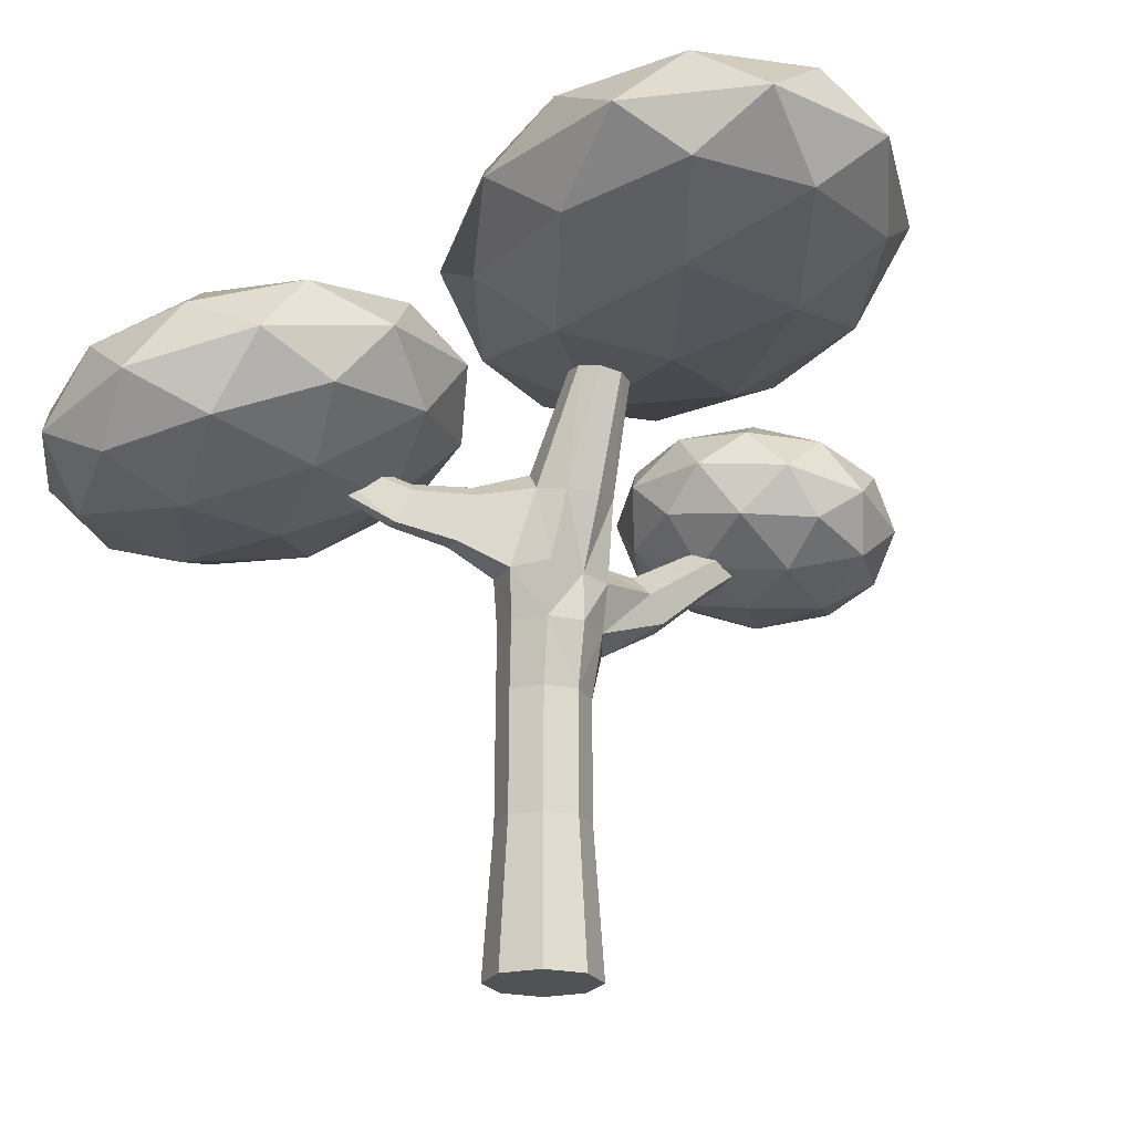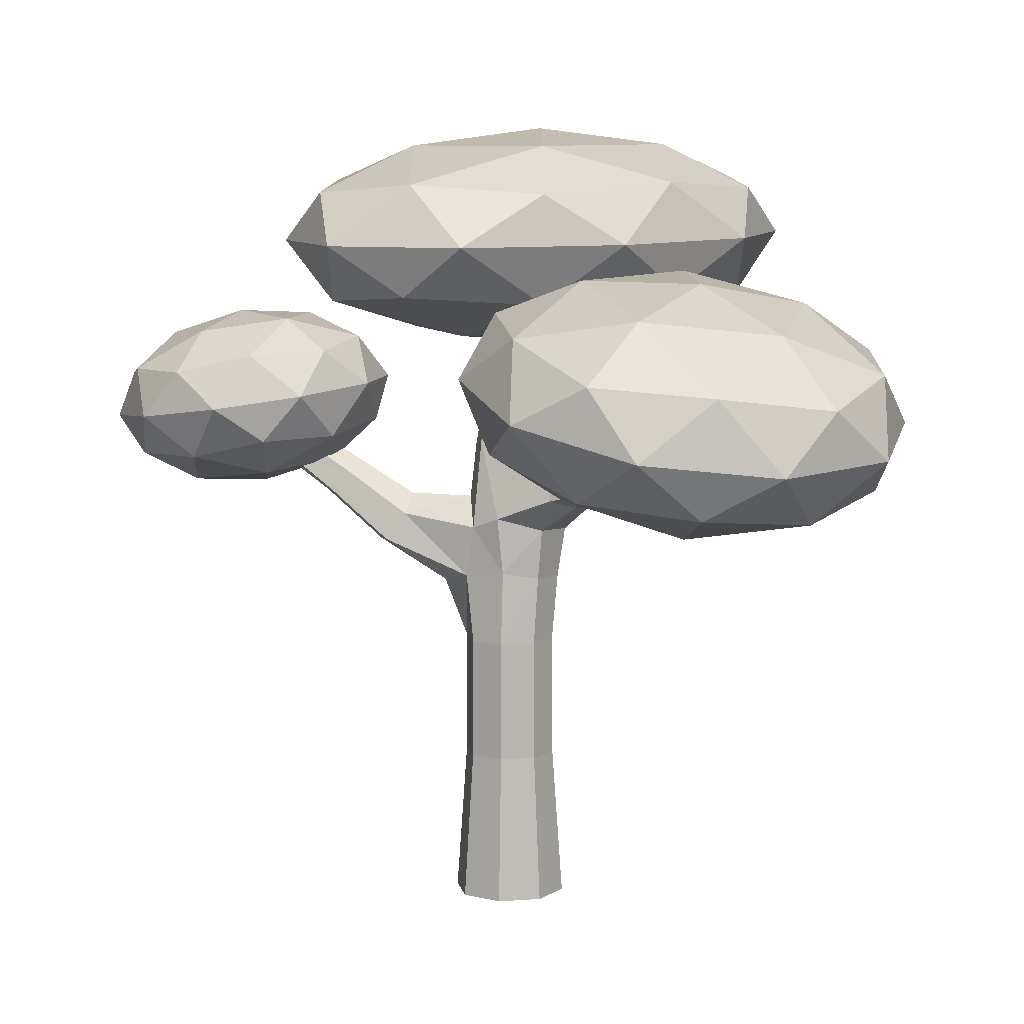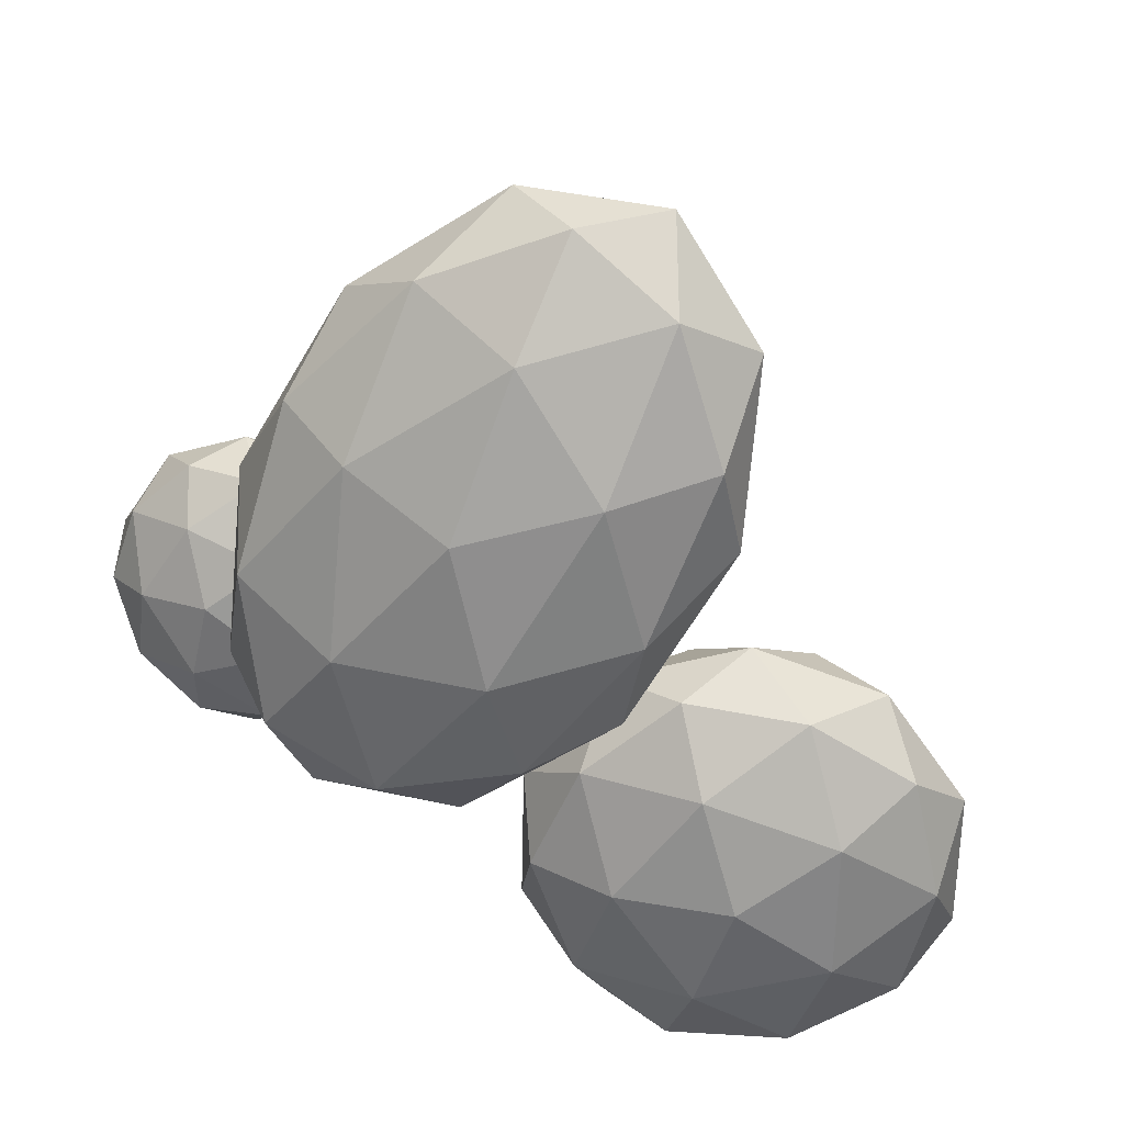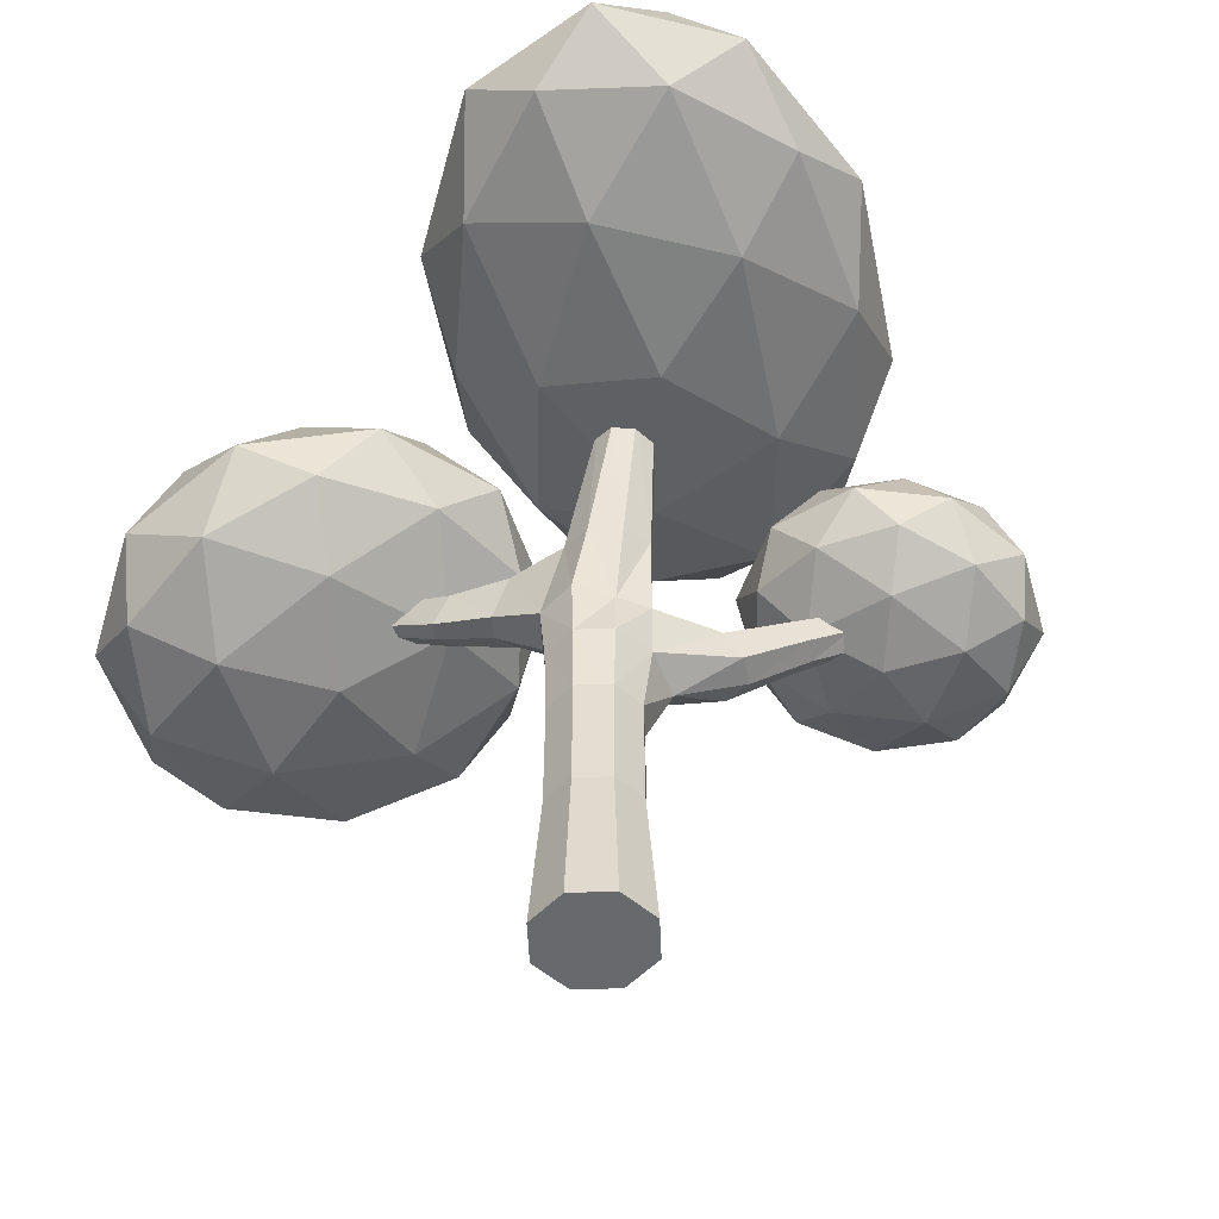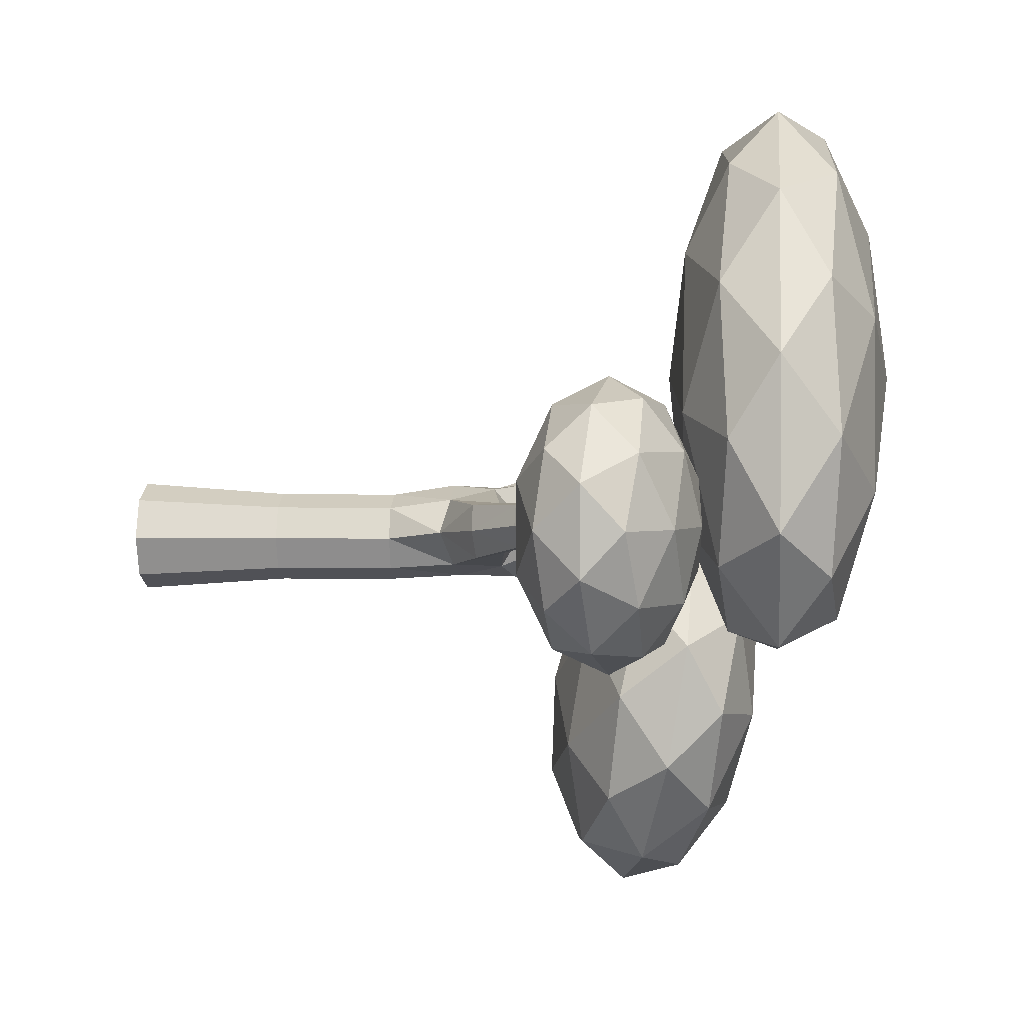
<metadata>
{"format":"obj","ext":"obj","renderer":"f3d","projection":"perspective","resolution":1024,"background":"white","views":[{"elev":-21.1,"azim":-45.4,"up":"+Y"},{"elev":8.7,"azim":-168.9,"up":"+Y"},{"elev":18.7,"azim":-165.9,"up":"+Z"},{"elev":-52.7,"azim":-20.1,"up":"+Y"},{"elev":2.1,"azim":95.1,"up":"+Z"}]}
</metadata>
<code>
o Cylinder_Cylinder.001
v -0 -0.193 -0.2625
v -0 0.5018 -0.2133
v 0.1856 -0.193 -0.1856
v 0.1508 0.5018 -0.1508
v 0.2625 -0.193 0
v 0.2133 0.5018 0
v 0.1856 -0.193 0.1856
v 0.1508 0.5018 0.1508
v -0 -0.193 0.2625
v -0 0.5018 0.2133
v -0.1856 -0.193 0.1856
v -0.1508 0.5018 0.1508
v -0.2625 -0.193 -0
v -0.2133 0.5018 -0
v -0.1856 -0.193 -0.1856
v -0.1508 0.5018 -0.1508
v -0 1.067 -0.2105
v 0.1489 1.067 -0.1489
v 0.2105 1.067 0
v 0.1489 1.067 0.1489
v -0 1.067 0.2105
v -0.1489 1.067 0.1489
v -0.2105 1.067 -0
v -0.1489 1.067 -0.1489
v 0.00639 2.025 -0.03644
v 0.1433 2.024 0.02695
v 0.1962 1.999 0.166
v 0.1342 1.966 0.2994
v -0.00639 1.943 0.3488
v -0.1433 1.944 0.2854
v -0.1962 1.968 0.1463
v -0.1342 2.077 0.04241
v -0.001228 2.634 0.2495
v 0.09067 2.632 0.2887
v 0.1295 2.605 0.3766
v 0.09241 2.568 0.4617
v 0.001228 2.543 0.4941
v -0.09067 2.544 0.4549
v -0.1295 2.572 0.367
v -0.09241 2.609 0.2819
v 0.002685 3.012 0.6218
v 0.06843 2.999 0.6575
v 0.08971 2.96 0.7185
v 0.05406 2.916 0.7692
v -0.01764 2.894 0.7799
v -0.08339 2.906 0.7442
v -0.1047 2.946 0.6832
v -0.06902 2.99 0.6325
v -0.06149 3.273 0.8724
v -0.02991 3.267 0.8896
v -0.01969 3.248 0.9189
v -0.03681 3.227 0.9432
v -0.07125 3.216 0.9484
v -0.1028 3.222 0.9312
v -0.1131 3.241 0.9019
v -0.09593 3.262 0.8776
v 0.1207 2.797 0.5631
v 0.08189 2.767 0.6418
v -0.000967 2.832 0.4411
v 0.08642 2.824 0.48
v -0.09023 2.816 0.4693
v -0.09477 2.759 0.6311
v -0.1291 2.786 0.548
v -0.007381 2.752 0.6699
v 0.1501 1.62 -0.1365
v 0.2043 1.744 0.06145
v -0.2638 1.6 0.05248
v -0.1844 1.613 -0.1328
v -0.003 1.59 0.245
v -0.1877 1.615 0.2264
v 0.1546 1.586 0.2431
v 0.02053 1.672 -0.1929
v -0.8317 2.225 -0.6881
v -0.8924 2.209 -0.6507
v -0.8678 2.239 -0.6676
v -0.9227 2.128 -0.7018
v -0.8958 2.139 -0.7455
v -0.8424 2.15 -0.7539
v -0.4728 1.987 -0.3326
v -0.5311 2.015 -0.297
v -0.5653 1.967 -0.257
v -0.6149 1.817 -0.3136
v -0.578 1.826 -0.3928
v -0.4927 1.846 -0.4184
v -0.9328 2.35 -0.7863
v -0.9603 2.342 -0.7668
v -0.9499 2.356 -0.7766
v -0.9727 2.301 -0.7866
v -0.9611 2.305 -0.8082
v -0.9364 2.311 -0.8137
v 0.326 1.333 0.03596
v -0.1646 1.378 -0.1287
v -0.1666 1.368 0.1902
v 0.1738 1.369 0.1914
v 0.1855 1.383 -0.1272
v -0.2317 1.372 0.03027
v -0.007385 1.367 0.2573
v -0.004634 1.408 -0.1905
v 0.5061 1.665 -0.05135
v 0.496 1.75 0.07207
v 0.4919 1.641 0.187
v 0.654 1.524 0.05976
v 0.5784 1.522 0.1809
v 0.5963 1.54 -0.07267
v 0.8202 1.868 0.01031
v 0.8166 1.934 0.1064
v 0.8097 1.85 0.196
v 0.9301 1.752 0.09601
v 0.8721 1.753 0.1908
v 0.885 1.766 -0.006728
v 1.039 1.998 0.04437
v 1.055 2.055 0.1274
v 1.034 1.986 0.2068
v 1.108 1.876 0.1163
v 1.064 1.891 0.201
v 1.07 1.898 0.02829
v 1.291 2.171 0.09266
v 1.284 2.182 0.1175
v 1.278 2.167 0.1639
v 1.331 2.129 0.1329
v 1.303 2.13 0.1665
v 1.318 2.133 0.09087
v 1.368 2.628 0.1135
v 1.927 2.312 0.1135
v 1.518 2.371 -0.4557
v 0.8555 2.466 -0.2383
v 0.8555 2.466 0.4653
v 1.518 2.371 0.6827
v 1.76 1.954 -0.2383
v 1.098 2.049 -0.4557
v 0.6885 2.108 0.1135
v 1.098 2.049 0.6827
v 1.76 1.954 0.4653
v 1.248 1.792 0.1135
v -0.3222 2.011 -0.1284
v -0.4123 1.736 -0.1331
v -0.3644 1.745 -0.2413
v -0.2409 1.979 -0.1754
v -0.3623 1.947 -0.06984
v -0.2458 1.777 -0.2764
v 0 2.441 0.7897
v 0.2129 2.737 1.831
v -0.8913 2.737 1.721
v -0.7637 2.737 0.3242
v 0.4193 2.737 -0.4293
v 1.023 2.737 0.5019
v -0.4193 3.216 2.009
v -1.023 3.216 1.077
v -0.2129 3.216 -0.2514
v 0.8913 3.216 -0.1416
v 0.7637 3.216 1.255
v 0 3.512 0.7897
v -0.5239 2.521 1.337
v 0.1251 2.521 1.402
v -0.3988 2.695 1.949
v 0.7263 2.695 1.232
v 0.6012 2.521 0.6205
v -0.4489 2.521 0.5161
v -0.9728 2.695 1.063
v 0.2465 2.521 0.07321
v -0.2024 2.695 -0.2004
v 0.8477 2.695 -0.09597
v 0.574 2.976 1.675
v 1.05 2.976 0.8941
v -0.7704 2.976 2.054
v -0.1213 2.976 2.118
v -1.05 2.976 0.6852
v -1.125 2.976 1.506
v 0.1214 2.976 -0.5387
v -0.574 2.976 -0.09587
v 1.125 2.976 0.07313
v 0.7704 2.976 -0.4742
v 0.2024 3.258 1.78
v -0.8477 3.258 1.675
v -0.7263 3.258 0.3469
v 0.3988 3.258 -0.3696
v 0.9728 3.258 0.5159
v -0.2465 3.432 1.506
v 0.4489 3.432 1.063
v -0.6012 3.432 0.9589
v -0.1251 3.432 0.1778
v 0.5239 3.432 0.2423
v -0.2895 2.639 -1.395
v -0.3502 2.797 -0.4092
v -1.486 2.111 -1.697
v -1.209 2.438 -1.733
v -0.8953 2.882 -0.4564
v -0.5067 2.862 -0.9365
v -0.8951 2.176 -1.865
v -1.307 2.693 -0.1379
v -1.838 2.471 -0.9559
v -0.3269 2.3 -1.656
v -1.585 2.367 -0.1027
v -1.875 2.132 -1.217
v -1.464 2.758 -0.6652
v -1.426 2.66 -1.274
v -0.425 2.555 -0.06159
v -1.913 2.23 -0.6083
v -0.07366 2.195 -0.8032
v 0.001153 2.437 -1.151
v -1.016 2.491 0.1061
v -0.4479 1.909 -1.094
v -0.6044 1.974 -1.621
v -0.03633 2.535 -0.5417
v -0.4854 2.006 -0.4847
v -1.016 1.784 -1.303
v -1.561 1.87 -1.35
v -1.077 1.942 -0.3171
v -1.405 1.805 -0.8226
v -1.622 2.027 -0.3643
v -0.8347 2.724 -1.442
v -0.7025 2.229 -0.0264
v -1.037 2.855 -0.9681
v -0.11 2.71 -0.8878
v -0.6681 2.477 -1.748
v -1.674 2.368 -1.463
v -1.738 2.534 -0.4263
v -0.7712 2.745 -0.07107
v -0.1735 2.133 -1.333
v -1.14 1.921 -1.688
v -1.801 1.956 -0.8712
v -1.243 2.19 -0.0112
v -0.2373 2.299 -0.2964
v -0.874 1.811 -0.791
v 0.6779 2.301 0.3203
v 1.795 2.364 -0.2211
v 1.795 2.364 0.448
v 1.165 2.455 -0.4278
v 0.8203 2.056 -0.2211
v 0.6779 2.301 -0.09327
v 1.697 2.154 0.6548
v 1.308 2.21 0.7826
v 1.938 2.119 0.3203
v 0.9185 2.266 -0.4278
v 1.308 2.21 -0.5556
v 0.7761 2.511 0.1135
v 1.149 1.87 -0.2211
v 0.8203 2.056 0.448
v 1.538 1.814 -0.09327
v 0.9083 1.905 0.1135
v 1.839 1.909 0.1135
v 1.45 1.965 0.6548
v 1.538 1.814 0.3203
v 1.149 1.87 0.448
v 1.938 2.119 -0.09327
v 0.9185 2.266 0.6548
v 1.697 2.154 -0.4278
v 1.45 1.965 -0.4278
v 1.165 2.455 0.6548
v 1.467 2.55 0.448
v 1.707 2.515 0.1135
v 1.077 2.606 0.3203
v 1.077 2.606 -0.09327
v 1.467 2.55 -0.2211
f 2 3 1
f 3 6 5
f 6 7 5
f 7 10 9
f 10 11 9
f 12 13 11
f 10 22 12
f 14 15 13
f 15 2 1
f 7 11 15
f 66 26 27
f 16 17 2
f 2 18 4
f 6 20 8
f 12 23 14
f 8 21 10
f 14 24 16
f 4 19 6
f 32 33 25
f 82 74 76
f 69 30 70
f 66 28 71
f 72 26 65
f 80 73 75
f 70 31 67
f 69 28 29
f 58 43 44
f 30 39 31
f 28 37 29
f 27 34 35
f 32 39 40
f 29 38 30
f 28 35 36
f 26 33 34
f 48 55 56
f 60 41 42
f 59 48 41
f 62 47 63
f 64 44 45
f 57 42 43
f 63 48 61
f 64 46 62
f 53 52 51
f 46 53 54
f 43 52 44
f 41 50 42
f 41 56 49
f 46 55 47
f 45 52 53
f 43 50 51
f 37 62 38
f 39 61 40
f 35 60 57
f 37 58 64
f 38 63 39
f 40 59 33
f 34 59 60
f 36 57 58
f 97 71 69
f 93 67 96
f 98 68 72
f 98 65 95
f 95 99 104
f 93 69 70
f 96 68 92
f 66 99 65
f 74 88 76
f 77 88 89
f 83 76 77
f 80 74 81
f 84 73 79
f 83 78 84
f 137 84 140
f 140 79 138
f 135 81 139
f 137 82 83
f 135 79 80
f 136 81 82
f 89 86 87
f 89 85 90
f 75 86 74
f 77 90 78
f 73 90 85
f 75 85 87
f 19 95 91
f 23 92 24
f 21 93 22
f 20 91 94
f 18 98 95
f 17 92 98
f 22 96 23
f 21 94 97
f 99 110 104
f 100 105 99
f 94 101 71
f 91 104 102
f 66 101 100
f 91 103 94
f 108 115 109
f 106 113 112
f 102 110 108
f 100 107 106
f 102 109 103
f 101 109 107
f 114 122 120
f 111 122 116
f 107 115 113
f 106 111 105
f 105 116 110
f 108 116 114
f 133 241 233
f 134 240 237
f 112 119 118
f 114 121 115
f 113 121 119
f 112 117 111
f 131 238 225
f 134 244 240
f 129 248 247
f 132 232 246
f 134 237 239
f 130 229 234
f 120 118 121
f 134 243 244
f 133 243 241
f 132 242 232
f 133 233 231
f 131 225 230
f 67 139 136
f 32 138 135
f 68 136 137
f 32 139 31
f 72 138 25
f 68 140 72
f 141 154 153
f 142 154 156
f 141 153 158
f 141 158 160
f 141 160 157
f 142 156 163
f 143 155 165
f 144 159 167
f 145 161 169
f 146 162 171
f 142 163 166
f 143 165 168
f 144 167 170
f 145 169 172
f 146 171 164
f 147 173 178
f 148 174 180
f 149 175 181
f 150 176 182
f 151 177 179
f 179 182 152
f 179 177 182
f 177 150 182
f 182 181 152
f 182 176 181
f 176 149 181
f 181 180 152
f 181 175 180
f 175 148 180
f 180 178 152
f 180 174 178
f 174 147 178
f 178 179 152
f 178 173 179
f 173 151 179
f 164 177 151
f 164 171 177
f 171 150 177
f 172 176 150
f 172 169 176
f 169 149 176
f 170 175 149
f 170 167 175
f 167 148 175
f 168 174 148
f 168 165 174
f 165 147 174
f 166 173 147
f 166 163 173
f 163 151 173
f 171 172 150
f 171 162 172
f 162 145 172
f 169 170 149
f 169 161 170
f 161 144 170
f 167 168 148
f 167 159 168
f 159 143 168
f 165 166 147
f 165 155 166
f 155 142 166
f 163 164 151
f 163 156 164
f 156 146 164
f 157 162 146
f 157 160 162
f 160 145 162
f 160 161 145
f 160 158 161
f 158 144 161
f 158 159 144
f 158 153 159
f 153 143 159
f 156 157 146
f 156 154 157
f 154 141 157
f 153 155 143
f 153 154 155
f 154 142 155
f 199 205 202
f 208 222 210
f 205 224 202
f 199 202 219
f 183 215 211
f 209 208 210
f 206 207 220
f 198 210 193
f 208 205 212
f 185 207 194
f 209 210 221
f 206 220 203
f 198 193 217
f 205 223 212
f 185 194 216
f 204 214 184
f 200 183 214
f 198 217 191
f 193 201 190
f 184 214 188
f 195 190 187
f 224 205 208
f 193 190 217
f 215 186 211
f 223 205 199
f 194 198 191
f 214 183 188
f 224 208 209
f 185 216 186
f 195 187 213
f 224 209 206
f 197 204 184
f 190 218 187
f 224 206 202
f 187 188 213
f 196 195 213
f 221 210 198
f 191 217 195
f 201 218 190
f 211 186 196
f 186 216 196
f 189 186 215
f 223 199 204
f 189 185 186
f 200 192 183
f 222 212 201
f 197 184 218
f 192 189 215
f 220 207 185
f 187 184 188
f 194 191 216
f 219 203 192
f 201 212 197
f 208 212 222
f 211 196 213
f 204 199 200
f 192 215 183
f 223 204 197
f 202 203 219
f 192 203 189
f 219 192 200
f 209 221 207
f 196 191 195
f 220 185 189
f 203 220 189
f 207 221 194
f 221 198 194
f 212 223 197
f 204 200 214
f 222 201 193
f 199 219 200
f 210 222 193
f 216 191 196
f 202 206 203
f 201 197 218
f 218 184 187
f 188 183 211
f 206 209 207
f 217 190 195
f 188 211 213
f 130 234 235
f 129 247 245
f 128 227 250
f 127 249 252
f 126 236 253
f 125 228 254
f 124 226 251
f 251 254 123
f 251 226 254
f 226 125 254
f 254 253 123
f 254 228 253
f 228 126 253
f 253 252 123
f 253 236 252
f 236 127 252
f 252 250 123
f 252 249 250
f 249 128 250
f 250 251 123
f 250 227 251
f 227 124 251
f 245 226 124
f 245 247 226
f 247 125 226
f 235 228 125
f 235 234 228
f 234 126 228
f 230 236 126
f 230 225 236
f 225 127 236
f 231 227 128
f 231 233 227
f 233 124 227
f 232 231 128
f 232 242 231
f 242 133 231
f 241 239 129
f 241 243 239
f 243 134 239
f 244 242 132
f 244 243 242
f 243 133 242
f 234 230 126
f 234 229 230
f 229 131 230
f 239 248 129
f 239 237 248
f 237 130 248
f 246 249 127
f 246 232 249
f 232 128 249
f 247 235 125
f 247 248 235
f 248 130 235
f 240 238 131
f 240 244 238
f 244 132 238
f 225 246 127
f 225 238 246
f 238 132 246
f 237 229 130
f 237 240 229
f 240 131 229
f 233 245 124
f 233 241 245
f 241 129 245
f 2 4 3
f 3 4 6
f 6 8 7
f 7 8 10
f 10 12 11
f 12 14 13
f 10 21 22
f 14 16 15
f 15 16 2
f 15 1 3
f 3 5 7
f 7 9 11
f 11 13 15
f 15 3 7
f 66 65 26
f 16 24 17
f 2 17 18
f 6 19 20
f 12 22 23
f 8 20 21
f 14 23 24
f 4 18 19
f 32 40 33
f 82 81 74
f 69 29 30
f 66 27 28
f 72 25 26
f 80 79 73
f 70 30 31
f 69 71 28
f 58 57 43
f 30 38 39
f 28 36 37
f 27 26 34
f 32 31 39
f 29 37 38
f 28 27 35
f 26 25 33
f 48 47 55
f 60 59 41
f 59 61 48
f 62 46 47
f 64 58 44
f 57 60 42
f 63 47 48
f 64 45 46
f 51 50 55
f 50 49 55
f 49 56 55
f 55 54 51
f 54 53 51
f 46 45 53
f 43 51 52
f 41 49 50
f 41 48 56
f 46 54 55
f 45 44 52
f 43 42 50
f 37 64 62
f 39 63 61
f 35 34 60
f 37 36 58
f 38 62 63
f 40 61 59
f 34 33 59
f 36 35 57
f 97 94 71
f 93 70 67
f 98 92 68
f 98 72 65
f 95 65 99
f 93 97 69
f 96 67 68
f 66 100 99
f 74 86 88
f 77 76 88
f 83 82 76
f 80 75 74
f 84 78 73
f 83 77 78
f 137 83 84
f 140 84 79
f 135 80 81
f 137 136 82
f 135 138 79
f 136 139 81
f 89 88 86
f 89 87 85
f 75 87 86
f 77 89 90
f 73 78 90
f 75 73 85
f 19 18 95
f 23 96 92
f 21 97 93
f 20 19 91
f 18 17 98
f 17 24 92
f 22 93 96
f 21 20 94
f 99 105 110
f 100 106 105
f 94 103 101
f 91 95 104
f 66 71 101
f 91 102 103
f 108 114 115
f 106 107 113
f 102 104 110
f 100 101 107
f 102 108 109
f 101 103 109
f 114 116 122
f 111 117 122
f 107 109 115
f 106 112 111
f 105 111 116
f 108 110 116
f 112 113 119
f 114 120 121
f 113 115 121
f 112 118 117
f 120 122 117
f 117 118 120
f 118 119 121
f 67 31 139
f 32 25 138
f 68 67 136
f 32 135 139
f 72 140 138
f 68 137 140

</code>
